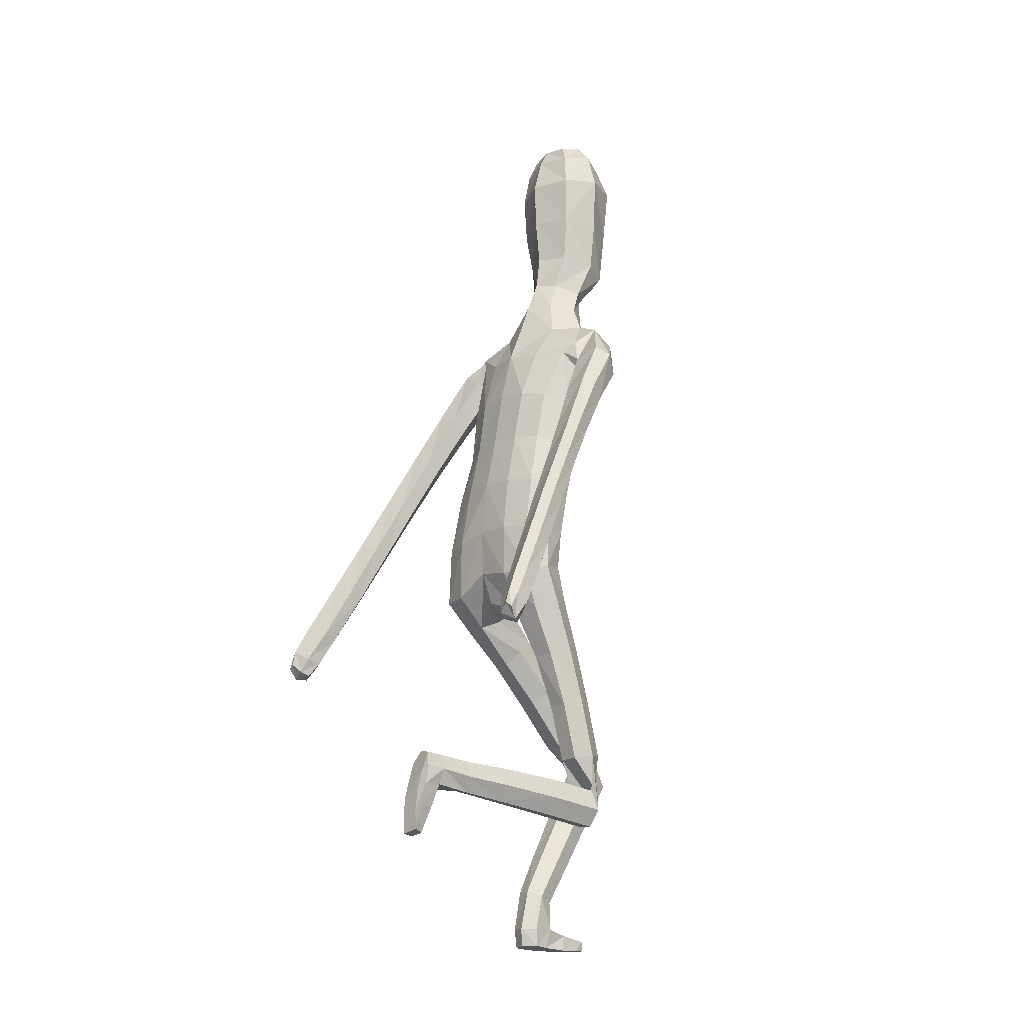
<metadata>
{"format":"obj","ext":"obj","renderer":"f3d","projection":"perspective","resolution":1024,"background":"white","views":[{"elev":-17.0,"azim":-129.9,"up":"+Y"}]}
</metadata>
<code>
o Group1
v 0.009574 2.856 0.1581
v 0.1612 0.01861 0.2144
v 0.1279 0.02029 0.2567
v 0.1221 0.07779 0.2477
v 0.1497 0.07659 0.2015
v 0.204 0.01482 0.2257
v 0.1774 0.01515 0.2559
v 0.1987 0.0756 0.2132
v 0.1592 0.04576 0.4937
v 0.155 0.05054 0.4648
v 0.1449 0.01222 0.4521
v 0.1583 0.01336 0.4945
v 0.2084 0.04377 0.4877
v 0.2118 0.04672 0.4615
v 0.2193 0.0126 0.4848
v 0.6646 0.9927 -0.4539
v 0.665 0.9579 -0.428
v 0.6121 0.9761 -0.4414
v 0.643 1.004 -0.4581
v 0.6576 1.043 -0.428
v 0.6629 1.023 -0.3879
v 0.6413 1.052 -0.4508
v 0.2005 0.01095 0.4237
v 0.2109 0.07716 0.3169
v 0.2258 0.01446 0.3335
v 0.2191 0.01367 0.2696
v 0.2168 0.07978 0.2615
v 0.2163 0.05786 0.4012
v 0.2279 0.01282 0.4053
v 0.2157 0.1856 0.2836
v 0.1901 0.1698 0.3293
v 0.1362 0.1713 0.3205
v 0.1304 0.07945 0.3189
v 0.1448 0.06071 0.3955
v 0.1195 0.1905 0.2707
v 0.1305 0.01505 0.2984
v 0.132 0.009889 0.3745
v 0.6442 0.9562 -0.3958
v 0.6071 0.9643 -0.4127
v 0.6304 1.003 -0.3648
v 0.5875 1.009 -0.3815
v 0.09164 3.017 0.2379
v 0.1183 2.957 0.2229
v 0.09979 3.035 0.3119
v 0.1552 2.966 0.3101
v 0.1052 1.205 0.1104
v 0.1282 1.096 0.2234
v 0.1996 1.102 0.2296
v 0.1984 1.217 0.1117
v 0.2067 1.296 0.03165
v 0.1114 1.294 0.07069
v 0.1002 1.141 0.05497
v 0.1116 1.049 0.1672
v 0.1159 1.114 -0.00842
v 0.1191 1.209 -0.1021
v 0.2119 1.207 -0.08213
v 0.2078 1.115 0.01021
v 0.1446 1.003 0.1314
v 0.5895 1.022 -0.4286
v 0.1977 0.00965 0.2899
v 0.2222 0.01244 0.4502
v 0.1007 2.231 0.1066
v 0.07509 2.332 0.1521
v 0.0783 3.022 0.3778
v 0.09932 2.961 0.3977
v 0.178 2.052 0.2673
v 0.2446 2.065 0.2206
v 0.297 2.107 0.2009
v 0.2921 2.135 0.2419
v 0.132 1.876 0.2357
v 0.2232 1.878 0.1969
v 0.1236 2.199 0.2838
v 0.2611 2.212 0.2448
v 0.3566 2.078 0.179
v 0.3668 2.133 0.1332
v 0.2286 2.259 0.1789
v 0.1445 2.263 0.2041
v 0.335 2.152 0.08984
v 0.4026 1.97 0.03956
v 0.3789 1.986 0.003365
v 0.2604 2.111 0.08213
v 0.2261 2.188 0.09062
v 0.3079 1.958 0.008288
v 0.4272 1.815 -0.08006
v 0.3625 1.788 -0.06939
v 0.3016 1.93 0.0599
v 0.2498 2.073 0.1369
v 0.3578 1.764 -0.02253
v 0.4121 1.617 -0.1476
v 0.4083 1.594 -0.1037
v 0.3962 1.758 0.009993
v 0.3438 1.922 0.09976
v 0.4466 1.591 -0.07581
v 0.4578 1.422 -0.1841
v 0.4977 1.422 -0.1581
v 0.488 1.61 -0.09061
v 0.4401 1.778 -0.00314
v 0.5372 1.441 -0.1751
v 0.5512 1.252 -0.2394
v 0.5888 1.273 -0.2589
v 0.5386 1.462 -0.2176
v 0.4912 1.632 -0.1334
v 0.5881 1.293 -0.3017
v 0.6377 1.114 -0.3397
v 0.6339 1.134 -0.3822
v 0.57 1.304 -0.33
v 0.5204 1.474 -0.2469
v 0.6163 1.144 -0.4086
v 0.5562 1.11 -0.3829
v 0.5089 1.272 -0.3069
v 0.5608 1.092 -0.3396
v 0.5104 1.252 -0.2632
v 0.6019 1.094 -0.3175
v 0.4586 1.444 -0.2283
v 0.4739 1.644 -0.1632
v 0.4461 1.802 -0.04765
v 0.3947 1.942 0.08848
v 0.3125 2.052 0.1813
v 0.2835 2.121 0.1332
v 0.2425 2.082 0.1344
v 0.1989 2.143 0.07197
v 0.2364 1.902 0.1073
v 0.1955 1.929 0.02645
v 0.2241 1.742 0.07798
v 0.1856 1.758 0.000508
v 0.2049 1.721 0.161
v 0.2051 1.557 0.1132
v 0.2313 1.573 0.03456
v 0.1113 1.717 0.1904
v 0.1105 1.556 0.1562
v 0.1174 1.395 0.1119
v 0.2102 1.402 0.0614
v 0.235 1.4 -0.01644
v 0.2405 1.256 -0.02908
v 0.2027 1.394 -0.08062
v 0.2418 1.166 0.06484
v 0.24 1.058 0.1861
v 0.2143 1.008 0.1394
v 0.2404 0.9292 0.315
v 0.2231 0.8833 0.266
v 0.2026 0.9685 0.3569
v 0.2066 0.822 0.4882
v 0.2428 0.7881 0.4426
v 0.1375 0.9633 0.3509
v 0.1432 0.8179 0.483
v 0.1181 0.9198 0.3031
v 0.1237 0.7781 0.4329
v 0.1562 0.882 0.2637
v 0.1617 0.7435 0.3899
v 0.2261 0.7463 0.3912
v 0.2286 0.6664 0.5001
v 0.1663 0.6701 0.4994
v 0.2456 0.633 0.5532
v 0.235 0.4687 0.4495
v 0.2179 0.5015 0.3976
v 0.2105 0.6044 0.601
v 0.2017 0.4414 0.497
v 0.1485 0.6092 0.5977
v 0.142 0.4467 0.4936
v 0.1298 0.6421 0.5465
v 0.1244 0.4785 0.4435
v 0.1585 0.5063 0.3966
v 0.1508 0.343 0.3018
v 0.1207 0.3173 0.3456
v 0.2057 0.3374 0.3054
v 0.1985 0.2047 0.237
v 0.1474 0.2087 0.229
v 0.2226 0.3079 0.3535
v 0.1927 0.2819 0.3983
v 0.1375 0.2865 0.3931
v 0.1148 1.404 -0.1047
v 0.1091 1.6 -0.07137
v 0.2002 1.585 -0.04215
v 0.1028 1.769 -0.03429
v 0.1095 1.947 -0.004729
v 0.1022 2.117 0.04071
v 0.08274 2.302 0.2891
v 0.1129 2.328 0.2314
v 0.103 2.405 0.271
v 0.0695 2.389 0.3051
v 0.06329 2.431 0.1964
v 0.09174 2.539 0.218
v 0.1292 2.517 0.3157
v 0.1222 2.692 0.2119
v 0.1332 2.852 0.2099
v 0.1784 2.854 0.3163
v 0.1581 2.687 0.3205
v 0.1195 2.858 0.4303
v 0.09455 2.683 0.4215
v 0.08581 2.499 0.3966
v 0.1933 0.008668 0.3514
v 0.02725 2.683 0.4391
v 0.02925 2.856 0.4455
v 0.01398 3.029 0.225
v 0.01298 2.968 0.1904
v -0.000857 1.149 0.09848
v -0.00151 1.244 0.1188
v 0.000518 1.128 -0.00043
v 0.001224 1.273 -0.09695
v 0.001037 1.172 -0.06017
v -0.002954 2.337 0.1112
v -0.005324 2.241 0.07418
v 0.009269 2.964 0.4281
v 0.01156 3.029 0.3857
v 0.01326 3.05 0.3102
v 0.000687 1.876 0.247
v 0.002092 2.032 0.2905
v -0.001987 2.174 0.3054
v -0.001654 1.558 0.166
v -0.001926 1.718 0.1997
v -0.001777 1.387 0.1429
v 0.00118 1.604 -0.08133
v 0.001214 1.424 -0.1019
v 0.000993 1.775 -0.04478
v 0.001682 1.956 -0.01236
v -0.002778 2.12 0.02641
v -0.003647 2.3 0.3076
v 0.001299 2.554 0.1711
v -0.000669 2.445 0.156
v 0.005929 2.702 0.1587
v 0.01081 2.856 0.1581
v 0.000491 2.681 0.4727
v 0.005586 2.856 0.4622
v -0.003599 2.499 0.4281
v -0.003099 2.381 0.3216
v -0.1318 0.5913 -0.459
v -0.09851 0.5509 -0.465
v -0.09255 0.5451 -0.4083
v -0.1202 0.5905 -0.4031
v -0.1746 0.582 -0.4643
v -0.148 0.5529 -0.4699
v -0.1692 0.5791 -0.4052
v -0.1298 0.3138 -0.489
v -0.1257 0.3411 -0.4784
v -0.1156 0.3615 -0.5132
v -0.129 0.3197 -0.5209
v -0.1791 0.3201 -0.4897
v -0.1825 0.3451 -0.4814
v -0.19 0.3294 -0.5196
v -0.651 0.9666 -0.5129
v -0.6451 0.9293 -0.4918
v -0.5961 0.954 -0.5089
v -0.6311 0.9808 -0.5181
v -0.6449 1.014 -0.4818
v -0.6434 0.9888 -0.4443
v -0.6324 1.027 -0.505
v -0.1712 0.3895 -0.5086
v -0.1815 0.4803 -0.4218
v -0.1964 0.477 -0.4866
v -0.1897 0.5397 -0.4742
v -0.1873 0.5315 -0.4083
v -0.1869 0.4019 -0.4581
v -0.1986 0.4071 -0.503
v -0.1876 0.5164 -0.2944
v -0.1607 0.4684 -0.2901
v -0.107 0.4782 -0.291
v -0.1009 0.4761 -0.419
v -0.1154 0.4068 -0.4541
v -0.09179 0.5324 -0.292
v -0.1011 0.5112 -0.4788
v -0.1027 0.4378 -0.4995
v -0.6203 0.9259 -0.4627
v -0.5865 0.9395 -0.4826
v -0.6066 0.9696 -0.4279
v -0.5669 0.9821 -0.4485
v -0.06467 3.021 0.2355
v -0.09406 2.963 0.2197
v -0.07405 3.04 0.3093
v -0.1331 2.974 0.3058
v -0.1068 1.163 0.1039
v -0.127 1.012 0.1496
v -0.1987 1.013 0.1563
v -0.2002 1.169 0.105
v -0.2101 1.283 0.06757
v -0.1153 1.272 0.1045
v -0.09879 1.13 0.02447
v -0.1081 0.9964 0.07848
v -0.1127 1.132 -0.04614
v -0.1169 1.253 -0.09999
v -0.2104 1.247 -0.07759
v -0.2047 1.125 -0.03257
v -0.1391 0.9713 0.02448
v -0.576 1 -0.493
v -0.1683 0.5207 -0.4823
v -0.1929 0.3633 -0.5126
v -0.1351 2.212 0.1145
v -0.08569 2.331 0.1504
v -0.0553 3.026 0.3758
v -0.08027 2.966 0.395
v -0.146 2.022 0.2831
v -0.2172 2.014 0.2472
v -0.2772 2.029 0.2404
v -0.2738 2.061 0.2807
v -0.1235 1.872 0.2355
v -0.2143 1.87 0.1974
v -0.1281 2.179 0.2928
v -0.266 2.145 0.2802
v -0.3554 1.996 0.212
v -0.3767 2.054 0.1746
v -0.2591 2.197 0.211
v -0.1734 2.235 0.2169
v -0.3529 2.082 0.1304
v -0.4103 1.902 0.06609
v -0.3929 1.924 0.02963
v -0.2763 2.049 0.1092
v -0.2498 2.126 0.1224
v -0.3197 1.903 0.02264
v -0.437 1.76 -0.06843
v -0.3694 1.738 -0.06893
v -0.3046 1.87 0.06925
v -0.2543 2.004 0.1579
v -0.3567 1.709 -0.02635
v -0.4142 1.573 -0.1617
v -0.4029 1.546 -0.1217
v -0.3901 1.696 0.009523
v -0.3406 1.853 0.1125
v -0.4369 1.536 -0.0902
v -0.4479 1.381 -0.2169
v -0.4838 1.373 -0.1867
v -0.4812 1.552 -0.09758
v -0.4368 1.713 0.004154
v -0.5267 1.39 -0.1963
v -0.533 1.21 -0.2819
v -0.5744 1.229 -0.2942
v -0.5353 1.416 -0.2354
v -0.4918 1.578 -0.1366
v -0.5809 1.254 -0.3339
v -0.6198 1.076 -0.3882
v -0.6232 1.101 -0.428
v -0.5675 1.27 -0.3624
v -0.522 1.433 -0.2649
v -0.61 1.116 -0.4548
v -0.5445 1.086 -0.4407
v -0.5015 1.241 -0.3508
v -0.542 1.062 -0.3999
v -0.4957 1.216 -0.3102
v -0.58 1.057 -0.3731
v -0.4561 1.407 -0.2575
v -0.4795 1.596 -0.1664
v -0.4504 1.741 -0.03597
v -0.3939 1.869 0.1098
v -0.309 1.974 0.2061
v -0.2793 2.044 0.1718
v -0.2312 2.028 0.1619
v -0.2141 2.094 0.09627
v -0.2272 1.891 0.1091
v -0.1893 1.92 0.02702
v -0.2219 1.74 0.07419
v -0.1832 1.758 -0.003065
v -0.205 1.72 0.1572
v -0.2076 1.559 0.1143
v -0.2318 1.575 0.03331
v -0.1141 1.717 0.1879
v -0.1136 1.556 0.1537
v -0.121 1.395 0.1276
v -0.2129 1.405 0.0797
v -0.2357 1.412 -0.001867
v -0.2416 1.269 -0.007285
v -0.2016 1.411 -0.07059
v -0.2412 1.145 0.03879
v -0.237 0.9926 0.09604
v -0.209 0.9704 0.03206
v -0.2344 0.8187 0.1504
v -0.2149 0.8013 0.08629
v -0.1985 0.835 0.2068
v -0.1989 0.6417 0.2548
v -0.2334 0.6334 0.1982
v -0.1332 0.8349 0.2009
v -0.1353 0.643 0.2501
v -0.1117 0.8191 0.1389
v -0.1139 0.6332 0.188
v -0.148 0.8029 0.08547
v -0.1501 0.6216 0.1328
v -0.2146 0.6214 0.1337
v -0.2171 0.5129 0.2322
v -0.1551 0.5173 0.2372
v -0.2321 0.4512 0.2228
v -0.2162 0.4796 0.03092
v -0.2011 0.5407 0.04031
v -0.1953 0.397 0.2172
v -0.1812 0.4261 0.02638
v -0.1335 0.4037 0.2222
v -0.1218 0.433 0.03177
v -0.1168 0.4643 0.232
v -0.1061 0.4921 0.04099
v -0.142 0.5454 0.04612
v -0.1289 0.5659 -0.1412
v -0.09719 0.5163 -0.1459
v -0.1835 0.5587 -0.1466
v -0.1718 0.5669 -0.2945
v -0.1209 0.5771 -0.2922
v -0.1985 0.5024 -0.1546
v -0.167 0.4517 -0.1591
v -0.1121 0.46 -0.1553
v -0.1127 1.419 -0.09846
v -0.1069 1.6 -0.0738
v -0.1988 1.587 -0.04449
v -0.101 1.77 -0.03665
v -0.1053 1.944 -0.005471
v -0.1169 2.1 0.04818
v -0.09348 2.3 0.2876
v -0.1258 2.325 0.2302
v -0.1083 2.406 0.2681
v -0.07539 2.39 0.303
v -0.0656 2.432 0.1946
v -0.09094 2.544 0.2152
v -0.1322 2.524 0.3118
v -0.1122 2.699 0.2083
v -0.1144 2.859 0.2061
v -0.1626 2.864 0.3111
v -0.1516 2.695 0.3158
v -0.107 2.865 0.4269
v -0.09159 2.688 0.4187
v -0.09203 2.503 0.394
v -0.1639 0.4607 -0.4959
v -0.02507 2.684 0.4383
v -0.01753 2.858 0.4448
v 0.000403 2.67 0.4546
f 2 3 5
f 2 6 3
f 2 5 6
f 9 10 11
f 9 13 14
f 9 12 15
f 16 17 19
f 16 20 17
f 16 19 22
f 12 11 23
f 24 25 27
f 24 28 29
f 24 27 31
f 24 31 32
f 24 33 28
f 33 32 35
f 33 4 3
f 33 36 34
f 38 39 17
f 38 40 41
f 38 17 40
f 42 43 194
f 42 44 43
f 46 47 48
f 46 49 50
f 46 52 47
f 46 51 196
f 46 196 198
f 54 55 57
f 54 200 199
f 54 52 200
f 54 58 53
f 19 18 22
f 7 60 3
f 7 6 60
f 61 14 13
f 61 29 14
f 61 15 23
f 62 202 201
f 39 41 18
f 64 204 65
f 64 44 204
f 64 65 45
f 66 67 68
f 66 70 67
f 66 207 206
f 66 72 208
f 66 69 72
f 73 69 74
f 73 76 72
f 73 75 76
f 78 75 79
f 78 81 76
f 78 80 83
f 83 80 85
f 83 86 81
f 83 85 88
f 88 85 90
f 88 91 86
f 88 90 93
f 93 90 95
f 93 96 91
f 93 95 98
f 98 95 100
f 98 101 96
f 98 100 103
f 103 100 105
f 103 106 107
f 103 105 106
f 108 105 20
f 108 109 106
f 108 22 59
f 109 111 112
f 109 59 111
f 111 113 112
f 111 41 40
f 113 104 99
f 113 40 21
f 112 94 114
f 112 99 94
f 114 107 110
f 114 89 115
f 114 94 89
f 115 102 101
f 115 84 102
f 115 89 84
f 116 97 102
f 116 79 117
f 116 84 80
f 117 92 97
f 117 74 92
f 117 79 75
f 118 87 92
f 118 68 119
f 118 74 69
f 119 82 87
f 119 120 82
f 119 68 67
f 120 122 121
f 120 67 71
f 122 124 123
f 122 71 126
f 126 127 128
f 126 129 127
f 126 71 129
f 129 210 130
f 129 70 210
f 209 211 131
f 211 197 131
f 131 132 130
f 131 51 50
f 132 133 127
f 132 50 134
f 134 56 133
f 134 136 56
f 134 50 49
f 136 137 57
f 136 49 48
f 137 139 138
f 137 48 139
f 141 142 139
f 141 144 142
f 141 48 47
f 144 146 145
f 144 47 53
f 146 148 149
f 146 53 148
f 148 140 150
f 148 58 140
f 150 151 149
f 150 143 151
f 150 140 143
f 153 154 155
f 153 156 154
f 153 143 156
f 156 158 157
f 156 142 145
f 158 160 161
f 158 145 160
f 160 152 162
f 160 147 149
f 162 163 164
f 162 155 165
f 162 152 155
f 165 166 167
f 165 168 166
f 165 155 168
f 168 169 30
f 168 154 169
f 169 170 32
f 169 157 170
f 170 164 35
f 170 159 161
f 166 8 167
f 166 30 8
f 167 35 164
f 167 5 35
f 138 58 54
f 135 171 172
f 135 56 171
f 135 173 128
f 171 213 212
f 171 55 213
f 212 214 172
f 214 215 174
f 215 216 175
f 175 123 125
f 175 176 121
f 174 125 173
f 173 125 124
f 104 21 20
f 72 177 217
f 72 77 178
f 178 179 177
f 178 63 179
f 178 77 62
f 181 182 183
f 181 219 182
f 181 63 201
f 218 220 182
f 220 1 184
f 1 195 185
f 185 186 184
f 185 43 45
f 186 188 189
f 186 45 188
f 188 193 192
f 188 65 193
f 222 418 192
f 224 225 180
f 225 217 177
f 190 183 187
f 190 180 179
f 187 183 184
f 205 44 194
f 216 202 62
f 62 82 176
f 62 77 82
f 60 191 37
f 60 26 191
f 191 23 11
f 191 25 23
f 37 11 10
f 34 10 14
f 26 6 8
f 193 223 222
f 418 224 190
f 226 229 228
f 226 227 230
f 226 230 229
f 233 236 235
f 233 234 238
f 233 237 239
f 240 243 241
f 240 241 244
f 240 244 246
f 236 239 247
f 248 251 249
f 248 249 253
f 248 255 251
f 248 257 256
f 248 252 257
f 257 228 259
f 257 260 227
f 257 258 260
f 262 241 263
f 262 263 265
f 262 264 241
f 266 194 267
f 266 267 268
f 270 273 272
f 270 275 274
f 270 271 276
f 270 196 275
f 270 276 198
f 278 281 279
f 278 279 199
f 278 200 276
f 278 276 277
f 243 246 242
f 231 227 284
f 231 284 230
f 285 239 237
f 285 238 253
f 285 253 247
f 286 287 201
f 263 242 265
f 288 289 204
f 288 204 268
f 288 268 269
f 290 293 292
f 290 291 295
f 290 294 207
f 290 207 208
f 290 296 293
f 297 299 298
f 297 296 300
f 297 300 299
f 302 304 303
f 302 300 305
f 302 305 307
f 307 309 304
f 307 305 310
f 307 310 312
f 312 314 309
f 312 310 315
f 312 315 317
f 317 319 314
f 317 315 320
f 317 320 322
f 322 324 319
f 322 320 325
f 322 325 327
f 327 329 324
f 327 325 331
f 327 330 329
f 332 246 244
f 332 330 333
f 332 333 283
f 333 334 336
f 333 335 283
f 335 336 337
f 335 337 264
f 337 323 328
f 337 328 245
f 336 334 338
f 336 318 323
f 338 334 331
f 338 331 339
f 338 313 318
f 339 331 325
f 339 326 308
f 339 308 313
f 340 326 321
f 340 321 341
f 340 303 304
f 341 321 316
f 341 316 298
f 341 298 299
f 342 316 311
f 342 311 292
f 342 292 293
f 343 311 306
f 343 306 345
f 343 344 291
f 344 345 346
f 344 346 291
f 346 347 348
f 346 348 350
f 350 348 352
f 350 351 353
f 350 353 294
f 353 354 210
f 353 210 206
f 209 354 355
f 211 355 197
f 355 354 356
f 355 356 275
f 356 351 357
f 356 357 358
f 358 357 280
f 358 280 360
f 358 360 273
f 360 281 361
f 360 361 272
f 361 362 363
f 361 363 272
f 365 363 366
f 365 366 368
f 365 368 271
f 368 369 370
f 368 370 277
f 370 371 373
f 370 372 277
f 372 373 374
f 372 364 282
f 374 373 375
f 374 375 367
f 374 367 364
f 377 375 379
f 377 378 380
f 377 380 367
f 380 381 382
f 380 382 369
f 382 383 385
f 382 384 369
f 384 385 386
f 384 376 373
f 386 385 388
f 386 387 389
f 386 379 376
f 389 387 391
f 389 390 392
f 389 392 379
f 392 254 393
f 392 393 378
f 393 255 256
f 393 394 381
f 394 256 259
f 394 388 385
f 390 391 232
f 390 232 254
f 391 387 388
f 391 259 229
f 362 281 278
f 359 397 396
f 359 395 280
f 359 357 352
f 395 396 212
f 395 213 279
f 212 396 214
f 214 398 215
f 215 399 216
f 399 398 349
f 399 347 345
f 398 396 397
f 397 352 348
f 328 329 244
f 296 208 217
f 296 401 402
f 402 401 404
f 402 403 287
f 402 287 286
f 405 403 407
f 405 406 219
f 405 219 287
f 218 406 220
f 220 408 221
f 221 409 195
f 409 408 410
f 409 410 269
f 410 411 413
f 410 412 269
f 412 413 416
f 412 417 289
f 222 416 418
f 224 414 404
f 225 404 401
f 414 413 411
f 414 407 403
f 411 408 407
f 205 194 268
f 216 400 286
f 286 400 306
f 286 306 301
f 284 260 261
f 284 415 250
f 415 261 235
f 415 247 249
f 261 258 234
f 258 252 238
f 250 251 232
f 417 416 222
f 224 418 414
f 3 4 5
f 6 7 3
f 5 8 6
f 12 9 11
f 10 9 14
f 13 9 15
f 17 18 19
f 20 21 17
f 20 16 22
f 15 12 23
f 25 26 27
f 25 24 29
f 27 30 31
f 33 24 32
f 33 34 28
f 4 33 35
f 36 33 3
f 36 37 34
f 39 18 17
f 39 38 41
f 17 21 40
f 43 195 194
f 44 45 43
f 49 46 48
f 51 46 50
f 52 53 47
f 51 197 196
f 52 46 198
f 55 56 57
f 55 54 199
f 52 198 200
f 52 54 53
f 18 59 22
f 60 36 3
f 6 26 60
f 15 61 13
f 29 28 14
f 29 61 23
f 63 62 201
f 41 59 18
f 204 203 65
f 44 205 204
f 44 64 45
f 69 66 68
f 70 71 67
f 70 66 206
f 207 66 208
f 69 73 72
f 75 73 74
f 76 77 72
f 75 78 76
f 80 78 79
f 81 82 76
f 81 78 83
f 80 84 85
f 86 87 81
f 86 83 88
f 85 89 90
f 91 92 86
f 91 88 93
f 90 94 95
f 96 97 91
f 96 93 98
f 95 99 100
f 101 102 96
f 101 98 103
f 100 104 105
f 101 103 107
f 105 108 106
f 22 108 20
f 109 110 106
f 109 108 59
f 110 109 112
f 59 41 111
f 113 99 112
f 113 111 40
f 104 100 99
f 104 113 21
f 110 112 114
f 99 95 94
f 107 106 110
f 107 114 115
f 94 90 89
f 107 115 101
f 84 116 102
f 89 85 84
f 97 96 102
f 97 116 117
f 79 116 80
f 92 91 97
f 74 118 92
f 74 117 75
f 87 86 92
f 87 118 119
f 68 118 69
f 82 81 87
f 120 121 82
f 120 119 67
f 122 123 121
f 122 120 71
f 124 125 123
f 124 122 126
f 124 126 128
f 129 130 127
f 71 70 129
f 210 209 130
f 70 206 210
f 130 209 131
f 197 51 131
f 132 127 130
f 132 131 50
f 133 128 127
f 133 132 134
f 56 135 133
f 136 57 56
f 136 134 49
f 137 138 57
f 137 136 48
f 139 140 138
f 48 141 139
f 142 143 139
f 144 145 142
f 144 141 47
f 146 147 145
f 146 144 53
f 147 146 149
f 53 58 148
f 149 148 150
f 58 138 140
f 151 152 149
f 143 153 151
f 140 139 143
f 151 153 155
f 156 157 154
f 143 142 156
f 158 159 157
f 158 156 145
f 159 158 161
f 145 147 160
f 161 160 162
f 152 160 149
f 161 162 164
f 163 162 165
f 152 151 155
f 163 165 167
f 168 30 166
f 155 154 168
f 169 31 30
f 154 157 169
f 31 169 32
f 157 159 170
f 32 170 35
f 164 170 161
f 8 5 167
f 30 27 8
f 163 167 164
f 5 4 35
f 57 138 54
f 173 135 172
f 56 55 171
f 133 135 128
f 172 171 212
f 55 199 213
f 214 174 172
f 215 175 174
f 216 176 175
f 174 175 125
f 123 175 121
f 172 174 173
f 128 173 124
f 105 104 20
f 208 72 217
f 177 72 178
f 179 180 177
f 63 181 179
f 63 178 62
f 179 181 183
f 219 218 182
f 219 181 201
f 220 184 182
f 1 185 184
f 195 43 185
f 186 187 184
f 186 185 45
f 187 186 189
f 45 65 188
f 189 188 192
f 65 203 223
f 193 65 223
f 190 224 180
f 180 225 177
f 189 190 187
f 183 190 179
f 183 182 184
f 44 42 194
f 176 216 62
f 82 121 176
f 77 76 82
f 36 60 37
f 26 25 191
f 37 191 11
f 25 29 23
f 34 37 10
f 28 34 14
f 27 26 8
f 192 193 222
f 192 418 190
f 189 192 190
f 227 226 228
f 227 231 230
f 230 232 229
f 234 233 235
f 237 233 238
f 236 233 239
f 243 242 241
f 241 245 244
f 243 240 246
f 235 236 247
f 251 250 249
f 252 248 253
f 255 254 251
f 255 248 256
f 252 258 257
f 256 257 259
f 228 257 227
f 258 261 260
f 241 242 263
f 264 262 265
f 264 245 241
f 194 195 267
f 267 269 268
f 271 270 272
f 273 270 274
f 271 277 276
f 196 197 275
f 196 270 198
f 281 280 279
f 200 278 199
f 200 198 276
f 282 278 277
f 246 283 242
f 227 260 284
f 284 250 230
f 238 285 237
f 238 252 253
f 239 285 247
f 202 286 201
f 242 283 265
f 289 203 204
f 204 205 268
f 289 288 269
f 291 290 292
f 294 290 295
f 294 206 207
f 296 290 208
f 296 297 293
f 293 297 298
f 296 301 300
f 300 302 299
f 299 302 303
f 300 306 305
f 304 302 307
f 309 308 304
f 305 311 310
f 309 307 312
f 314 313 309
f 310 316 315
f 314 312 317
f 319 318 314
f 315 321 320
f 319 317 322
f 324 323 319
f 320 326 325
f 324 322 327
f 329 328 324
f 330 327 331
f 330 332 329
f 329 332 244
f 330 334 333
f 246 332 283
f 335 333 336
f 335 265 283
f 336 323 337
f 265 335 264
f 323 324 328
f 264 337 245
f 318 336 338
f 318 319 323
f 334 330 331
f 313 338 339
f 313 314 318
f 326 339 325
f 326 340 308
f 308 309 313
f 326 320 321
f 303 340 341
f 308 340 304
f 321 315 316
f 316 342 298
f 303 341 299
f 316 310 311
f 311 343 292
f 298 342 293
f 311 305 306
f 344 343 345
f 292 343 291
f 345 347 346
f 346 295 291
f 347 349 348
f 295 346 350
f 351 350 352
f 351 354 353
f 295 350 294
f 354 209 210
f 294 353 206
f 211 209 355
f 355 275 197
f 354 351 356
f 356 274 275
f 351 352 357
f 274 356 358
f 357 359 280
f 280 281 360
f 274 358 273
f 281 362 361
f 273 360 272
f 362 364 363
f 363 365 272
f 363 367 366
f 366 369 368
f 272 365 271
f 369 371 370
f 271 368 277
f 372 370 373
f 372 282 277
f 364 372 374
f 364 362 282
f 373 376 375
f 375 377 367
f 367 363 364
f 378 377 379
f 378 381 380
f 380 366 367
f 381 383 382
f 366 380 369
f 384 382 385
f 384 371 369
f 376 384 386
f 371 384 373
f 387 386 388
f 379 386 389
f 379 375 376
f 390 389 391
f 390 254 392
f 392 378 379
f 254 255 393
f 393 381 378
f 394 393 256
f 394 383 381
f 388 394 259
f 383 394 385
f 391 229 232
f 232 251 254
f 259 391 388
f 259 228 229
f 282 362 278
f 395 359 396
f 395 279 280
f 397 359 352
f 213 395 212
f 213 199 279
f 396 398 214
f 398 399 215
f 399 400 216
f 347 399 349
f 400 399 345
f 349 398 397
f 349 397 348
f 245 328 244
f 401 296 217
f 301 296 402
f 403 402 404
f 403 405 287
f 301 402 286
f 406 405 407
f 406 218 219
f 219 201 287
f 406 408 220
f 408 409 221
f 409 267 195
f 408 411 410
f 267 409 269
f 412 410 413
f 412 289 269
f 417 412 416
f 417 223 289
f 223 203 289
f 225 224 404
f 217 225 401
f 407 414 411
f 404 414 403
f 408 406 407
f 194 266 268
f 202 216 286
f 400 345 306
f 306 300 301
f 415 284 261
f 415 249 250
f 247 415 235
f 247 253 249
f 235 261 234
f 234 258 238
f 230 250 232
f 223 417 222
f 418 416 414
f 416 413 414

</code>
